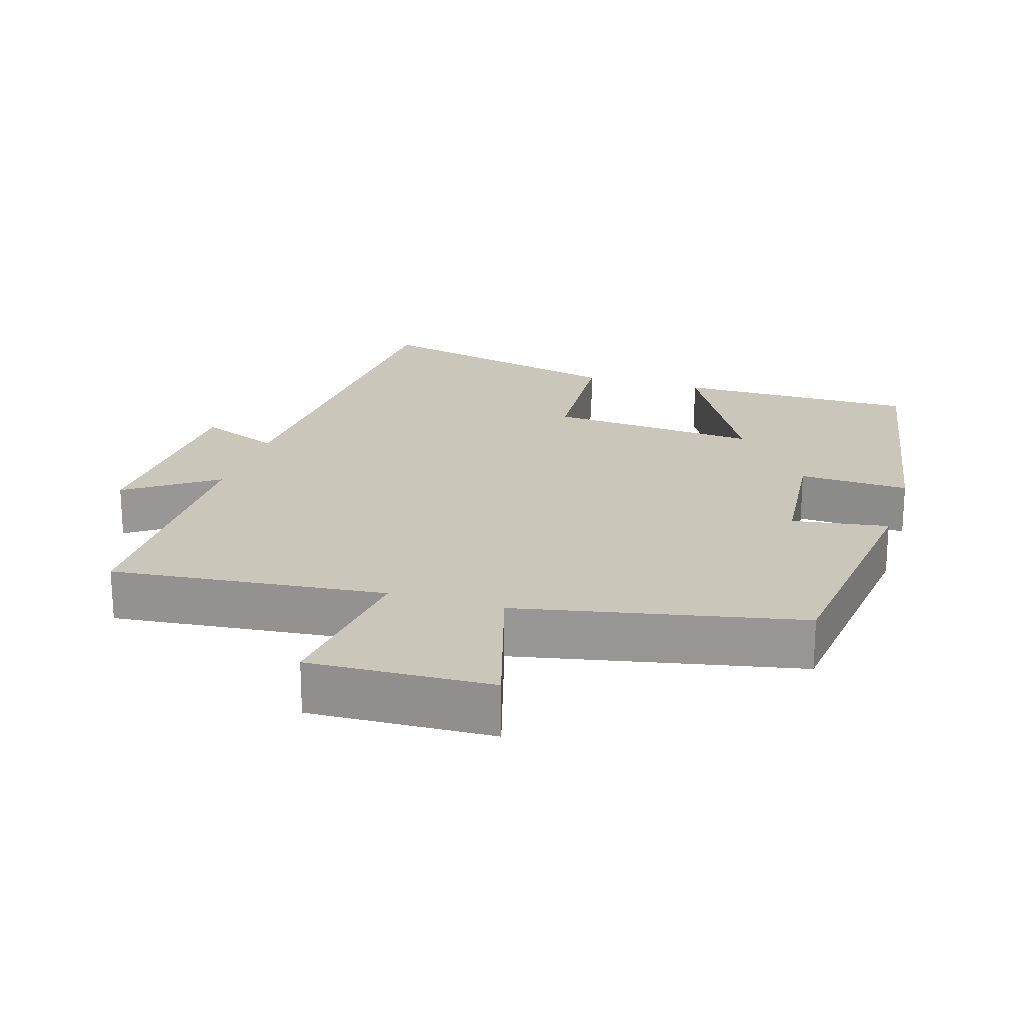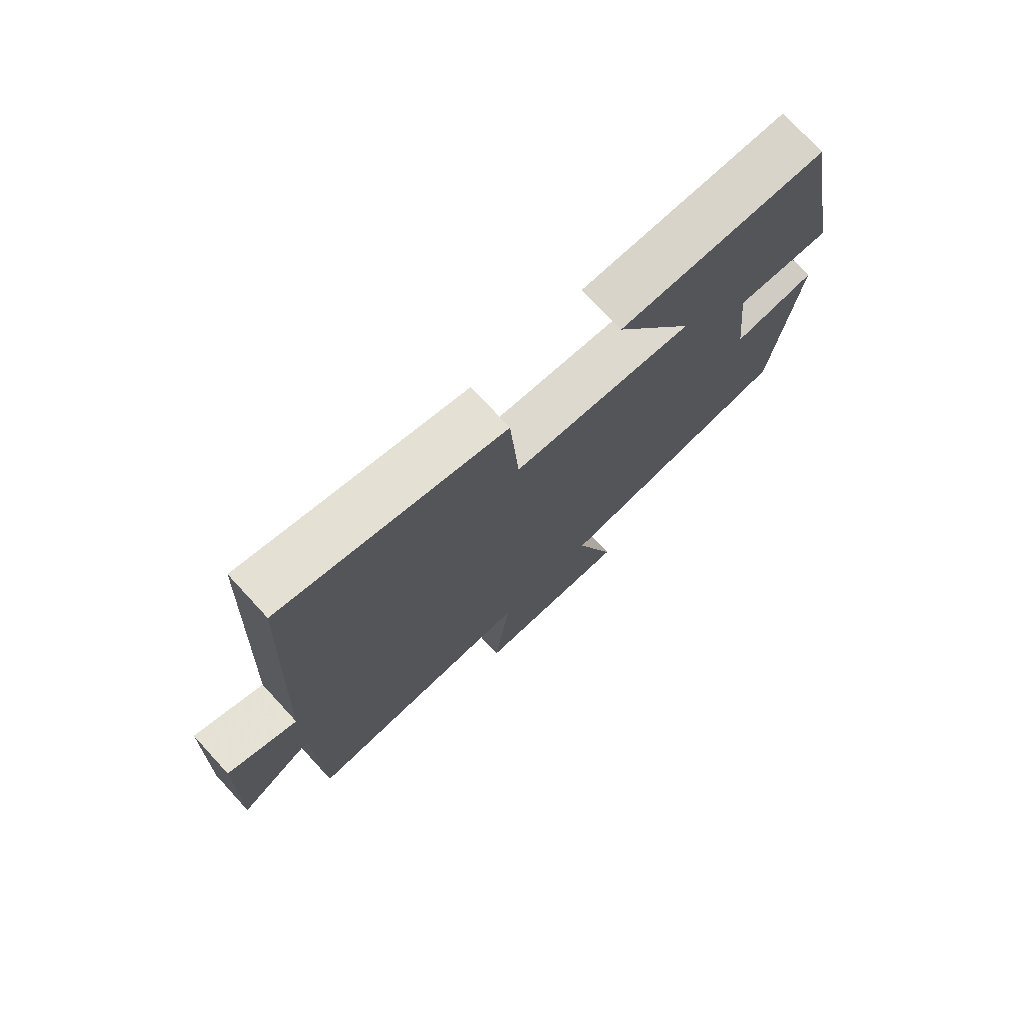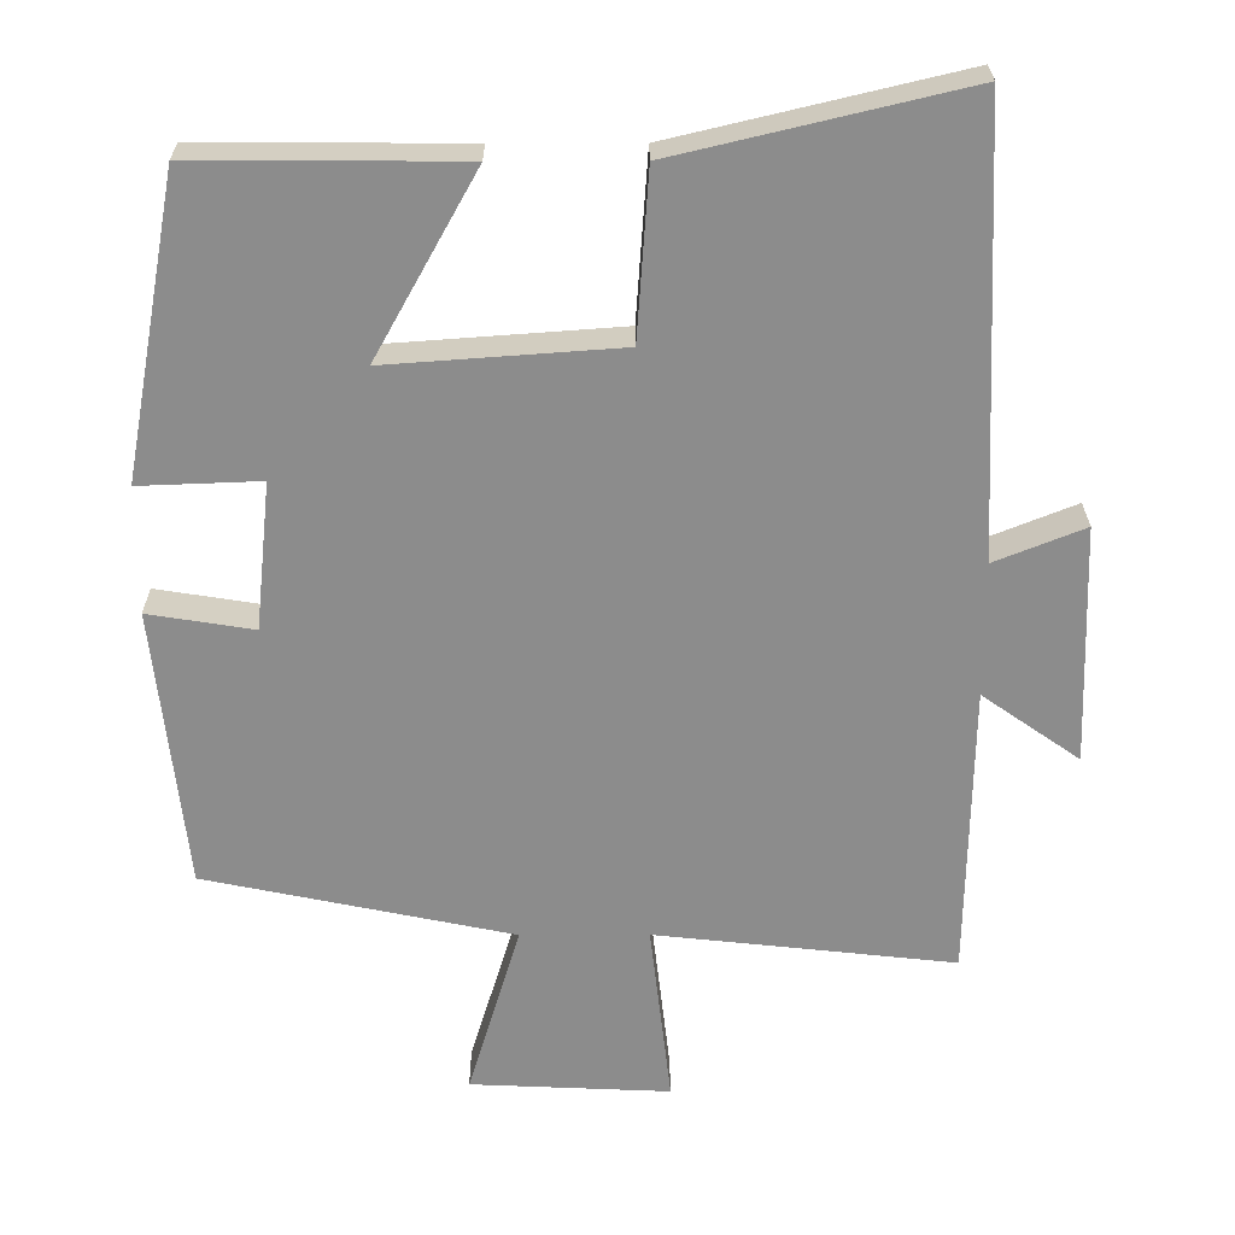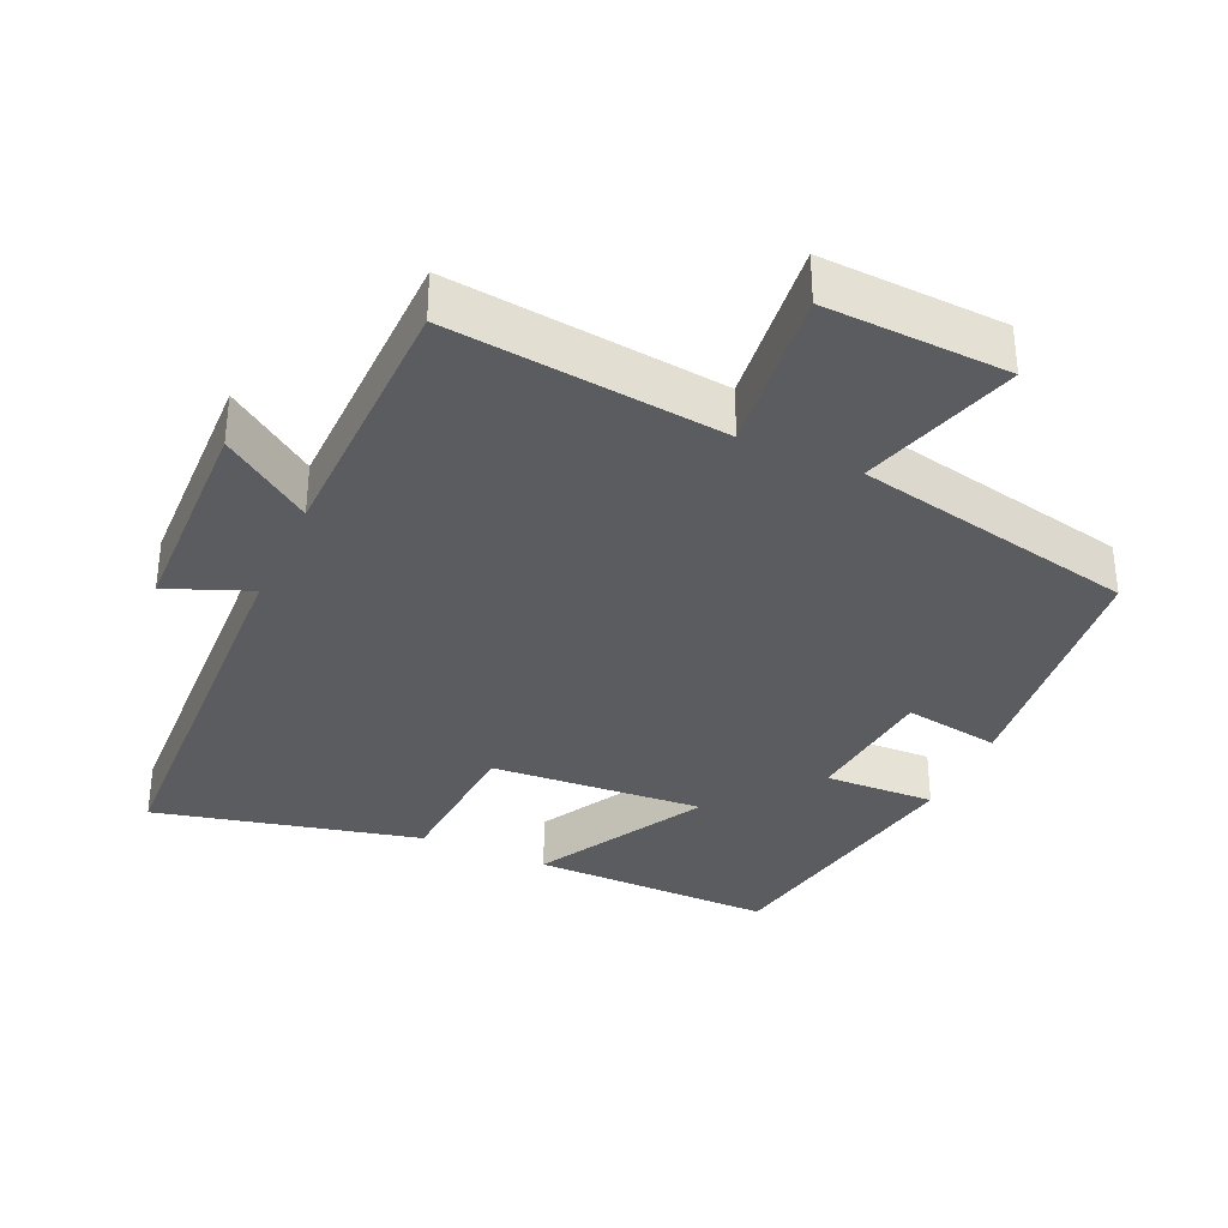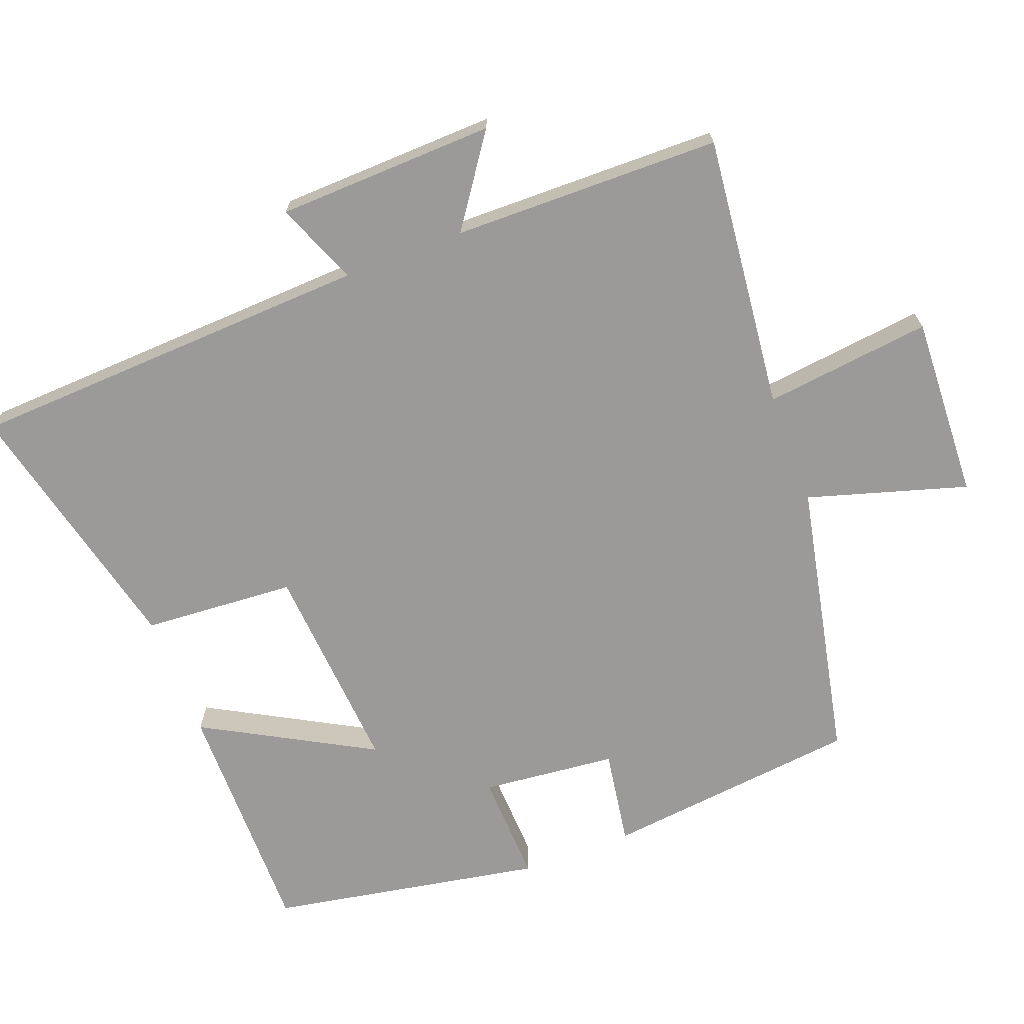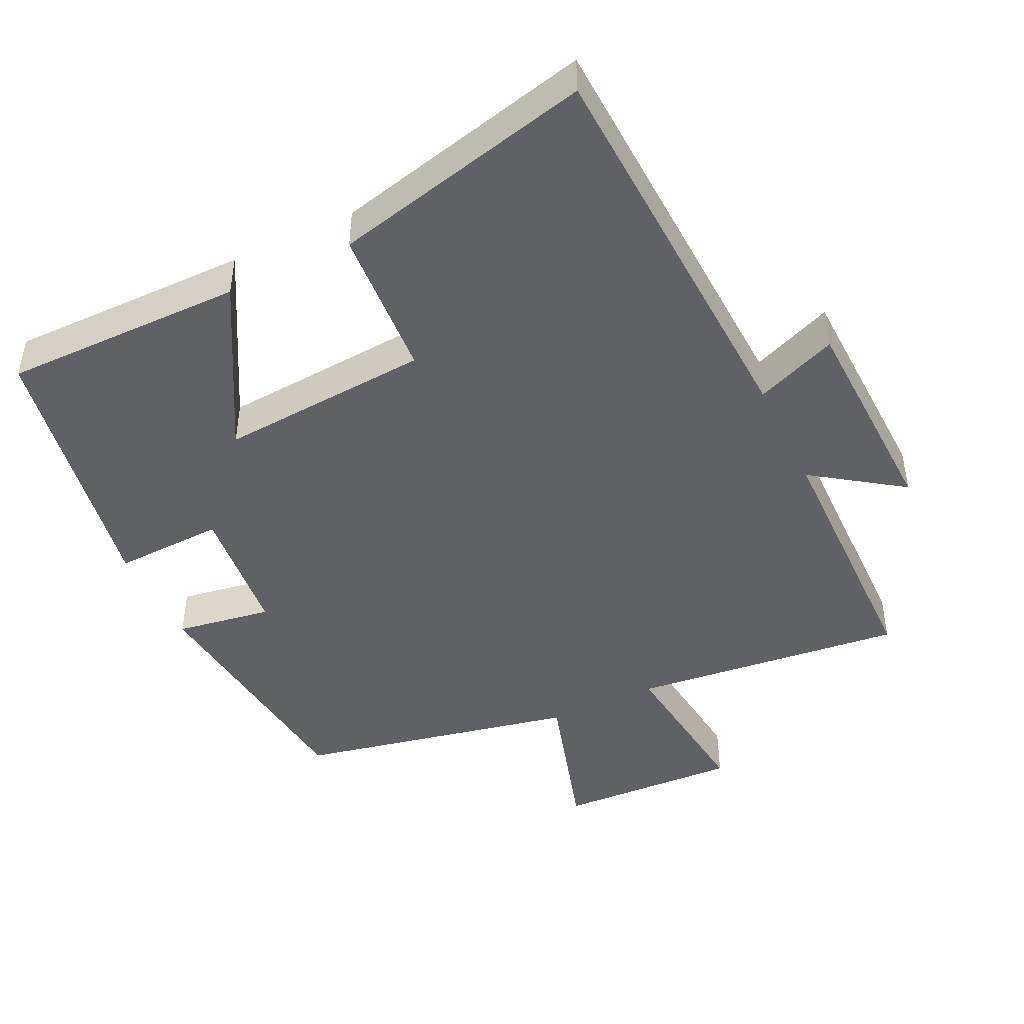
<metadata>
{"format":"obj","ext":"obj","renderer":"f3d","projection":"perspective","resolution":1024,"background":"white","views":[{"elev":21.1,"azim":-162.5,"up":"+Y"},{"elev":74.9,"azim":137.3,"up":"+Z"},{"elev":25.8,"azim":-0.3,"up":"+Z"},{"elev":-34.4,"azim":155.7,"up":"+Y"},{"elev":-69.3,"azim":110.9,"up":"+Y"},{"elev":-45.6,"azim":25.7,"up":"+Y"}]}
</metadata>
<code>
v -0.429 0.07 0.502
v -0.085 0.07 0.5
v -0.218 0.07 0.261
v 0.084 0.07 0.283
v 0.099 0.07 0.5
v 0.474 0.07 0.589
v 0.5 0.07 0.012
v 0.617 0.07 0.059
v 0.627 0.07 -0.251
v 0.5 0.07 -0.162
v 0.494 0.07 -0.543
v 0.104 0.07 -0.5
v 0.132 0.07 -0.738
v -0.128 0.07 -0.726
v -0.06 0.07 -0.5
v -0.46 0.07 -0.416
v -0.5 0.07 -0.051
v -0.363 0.07 -0.073
v -0.343 0.07 0.119
v -0.5 0.07 0.113
v -0.429 0 0.502
v -0.085 0 0.5
v -0.218 0 0.261
v 0.084 0 0.283
v 0.099 0 0.5
v 0.474 0 0.589
v 0.5 0 0.012
v 0.617 0 0.059
v 0.627 0 -0.251
v 0.5 0 -0.162
v 0.494 0 -0.543
v 0.104 0 -0.5
v 0.132 0 -0.738
v -0.128 0 -0.726
v -0.06 0 -0.5
v -0.46 0 -0.416
v -0.5 0 -0.051
v -0.363 0 -0.073
v -0.343 0 0.119
v -0.5 0 0.113
f 1 2 3
f 20 1 3
f 19 20 3
f 18 19 3 4
f 15 16 17 18
f 15 18 4
f 12 13 14 15
f 12 15 4
f 5 6 7
f 4 5 7
f 12 4 7
f 11 12 7
f 10 11 7
f 7 8 9 10
f 23 22 21
f 23 21 40
f 23 40 39
f 24 23 39 38
f 38 37 36 35
f 24 38 35
f 35 34 33 32
f 24 35 32
f 27 26 25
f 27 25 24
f 27 24 32
f 27 32 31
f 27 31 30
f 30 29 28 27
f 1 21 22 2
f 2 22 23 3
f 3 23 24 4
f 4 24 25 5
f 5 25 26 6
f 6 26 27 7
f 7 27 28 8
f 8 28 29 9
f 9 29 30 10
f 10 30 31 11
f 11 31 32 12
f 12 32 33 13
f 13 33 34 14
f 14 34 35 15
f 15 35 36 16
f 16 36 37 17
f 17 37 38 18
f 18 38 39 19
f 19 39 40 20
f 20 40 21 1

</code>
